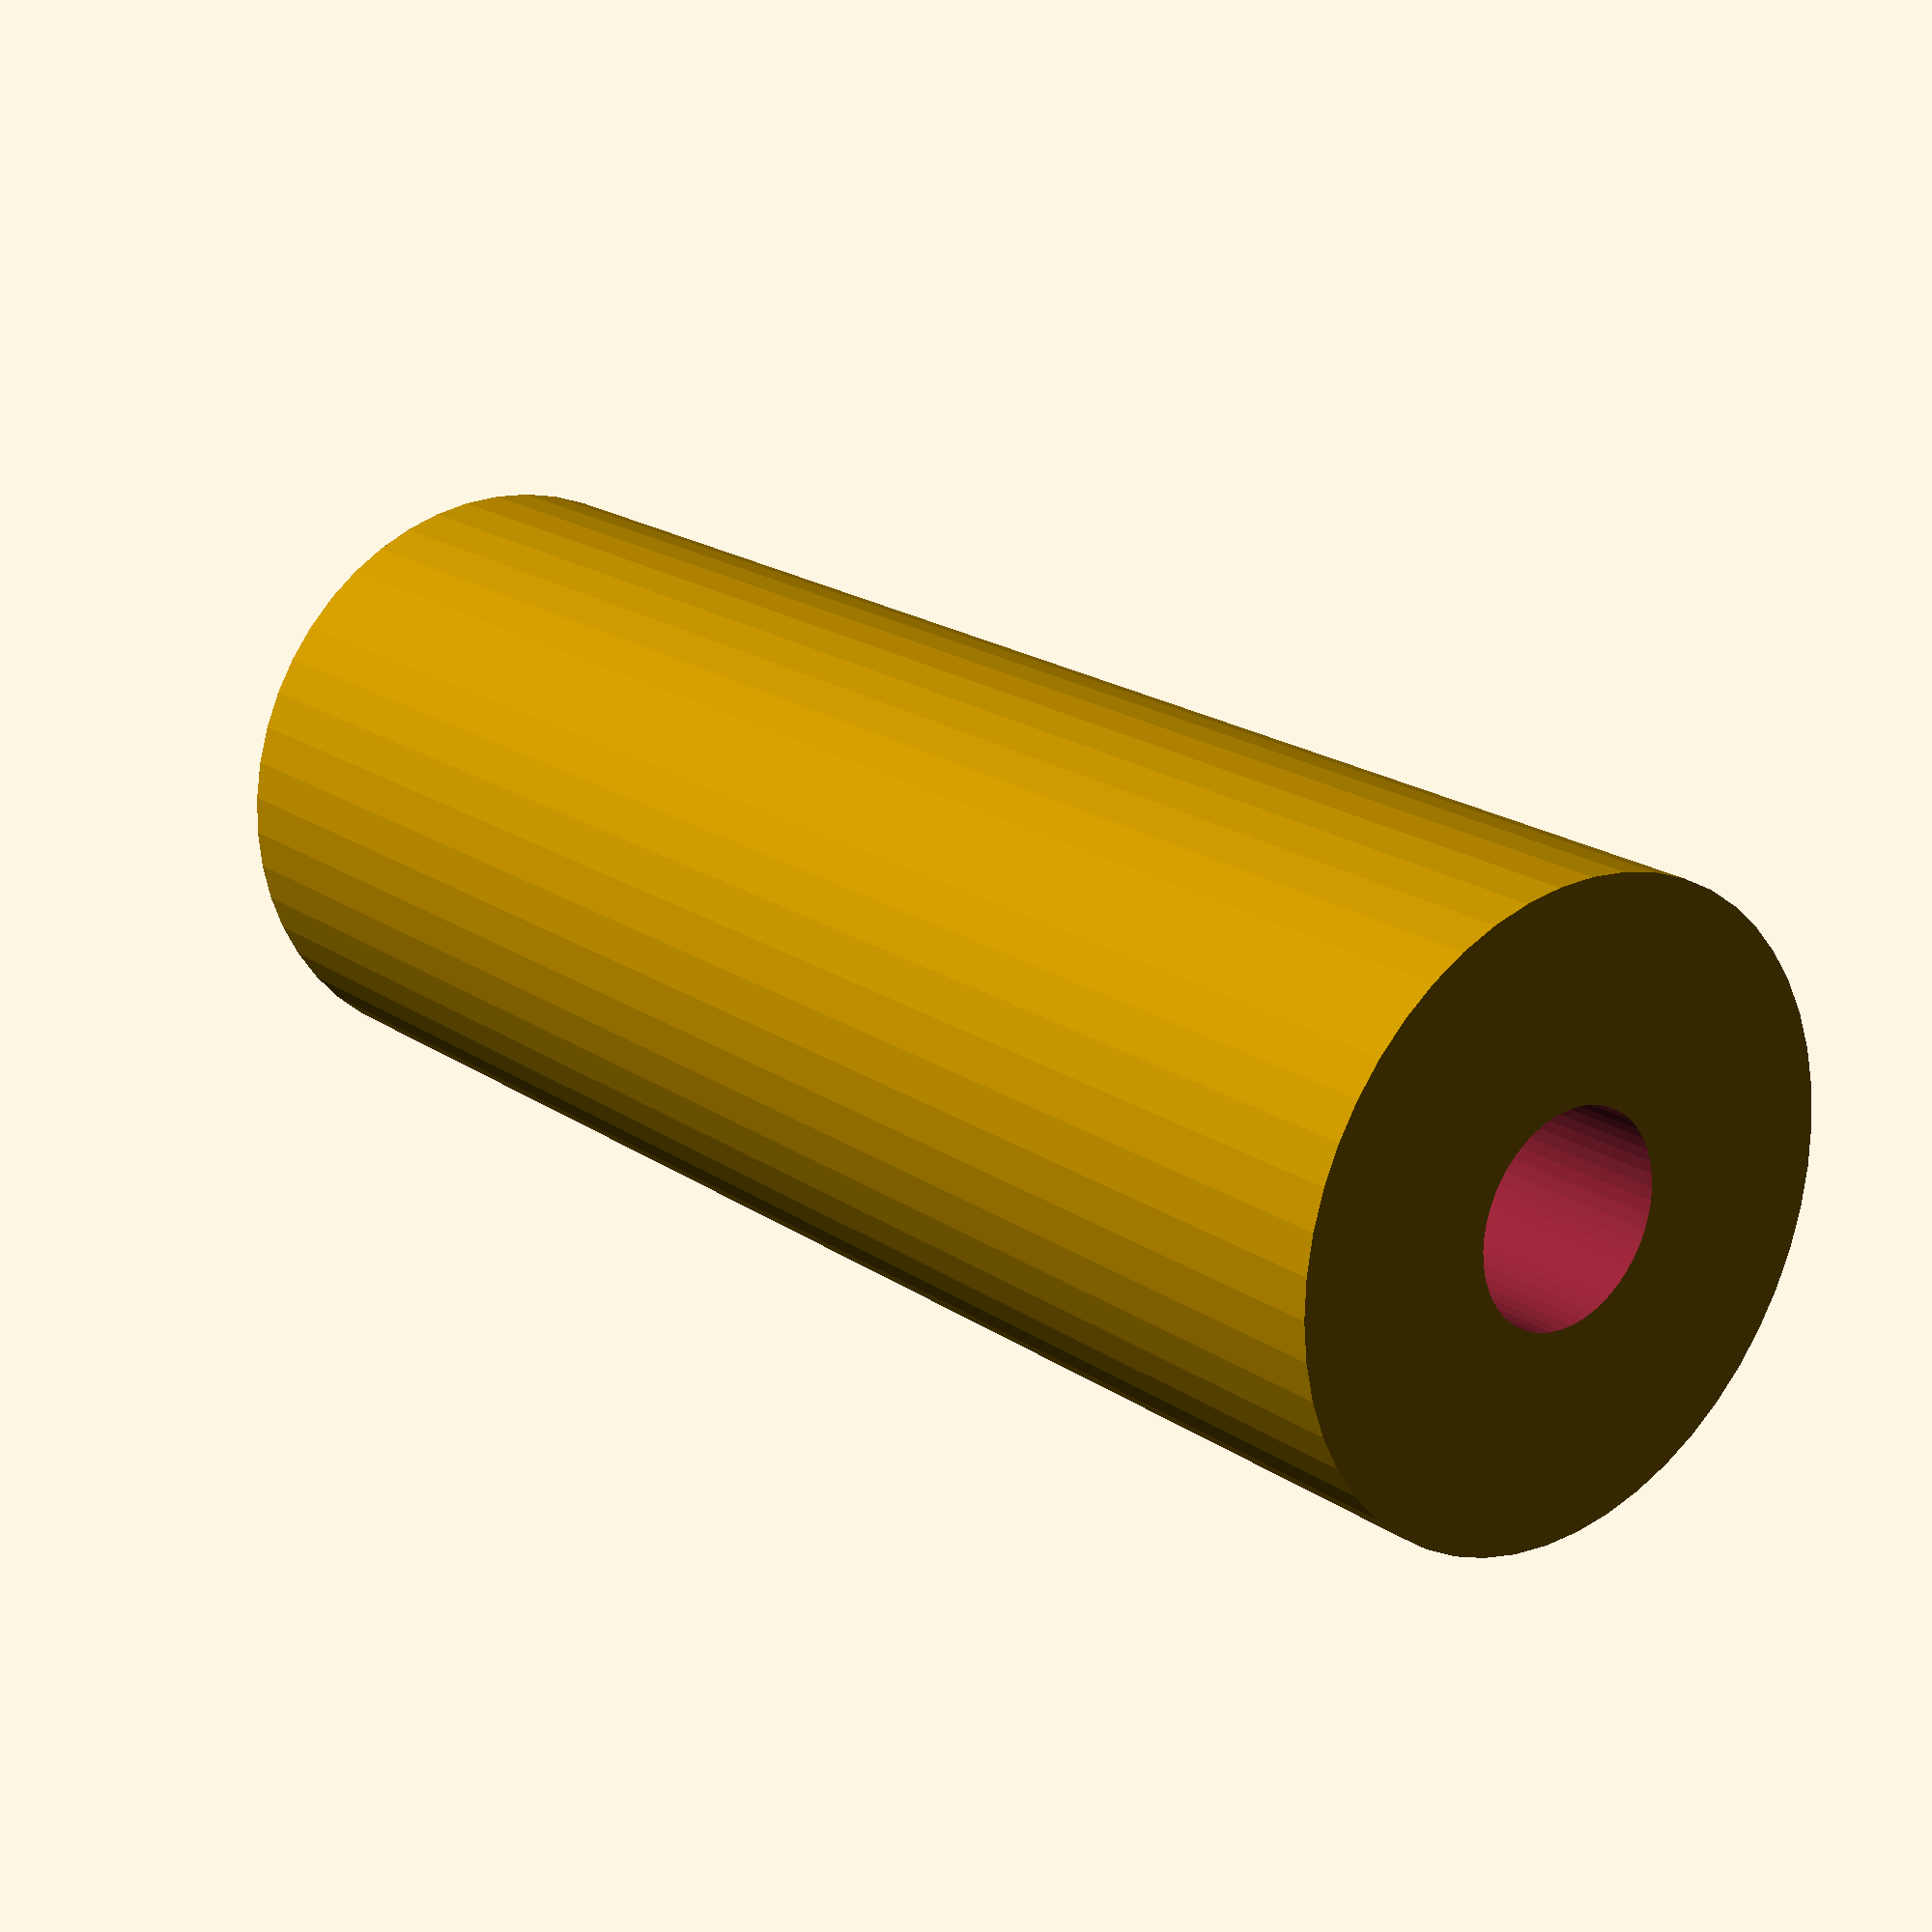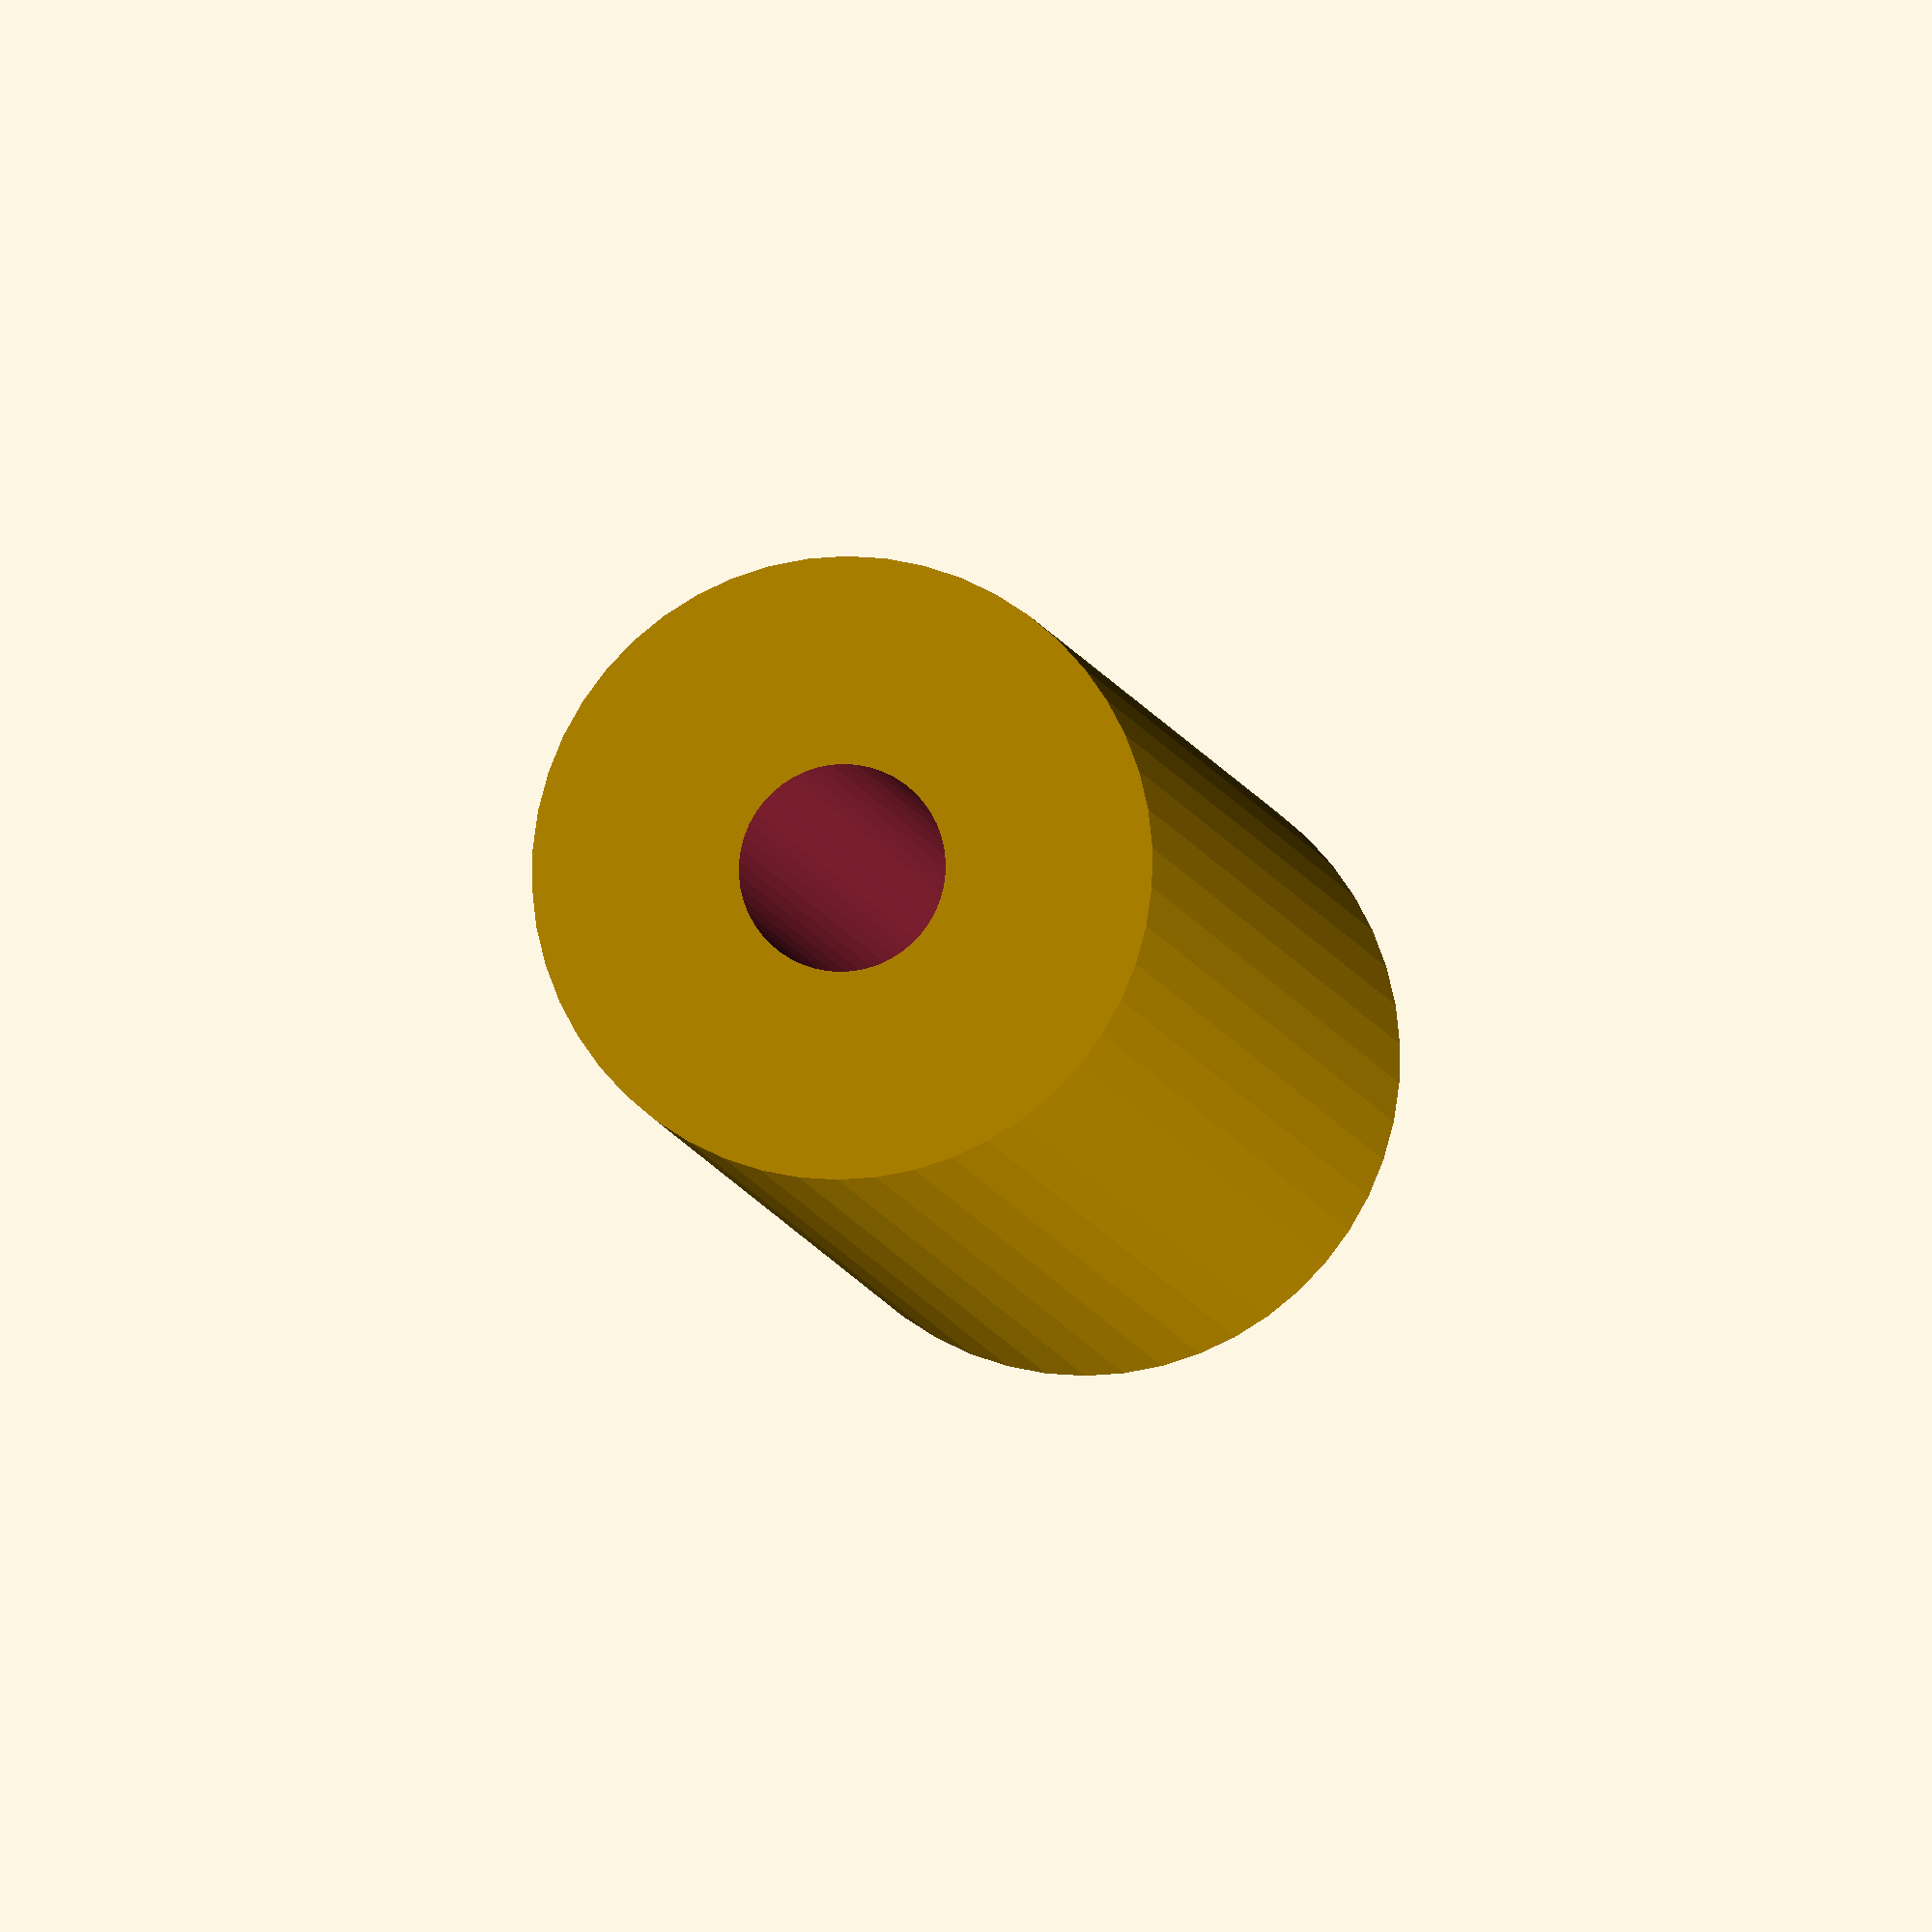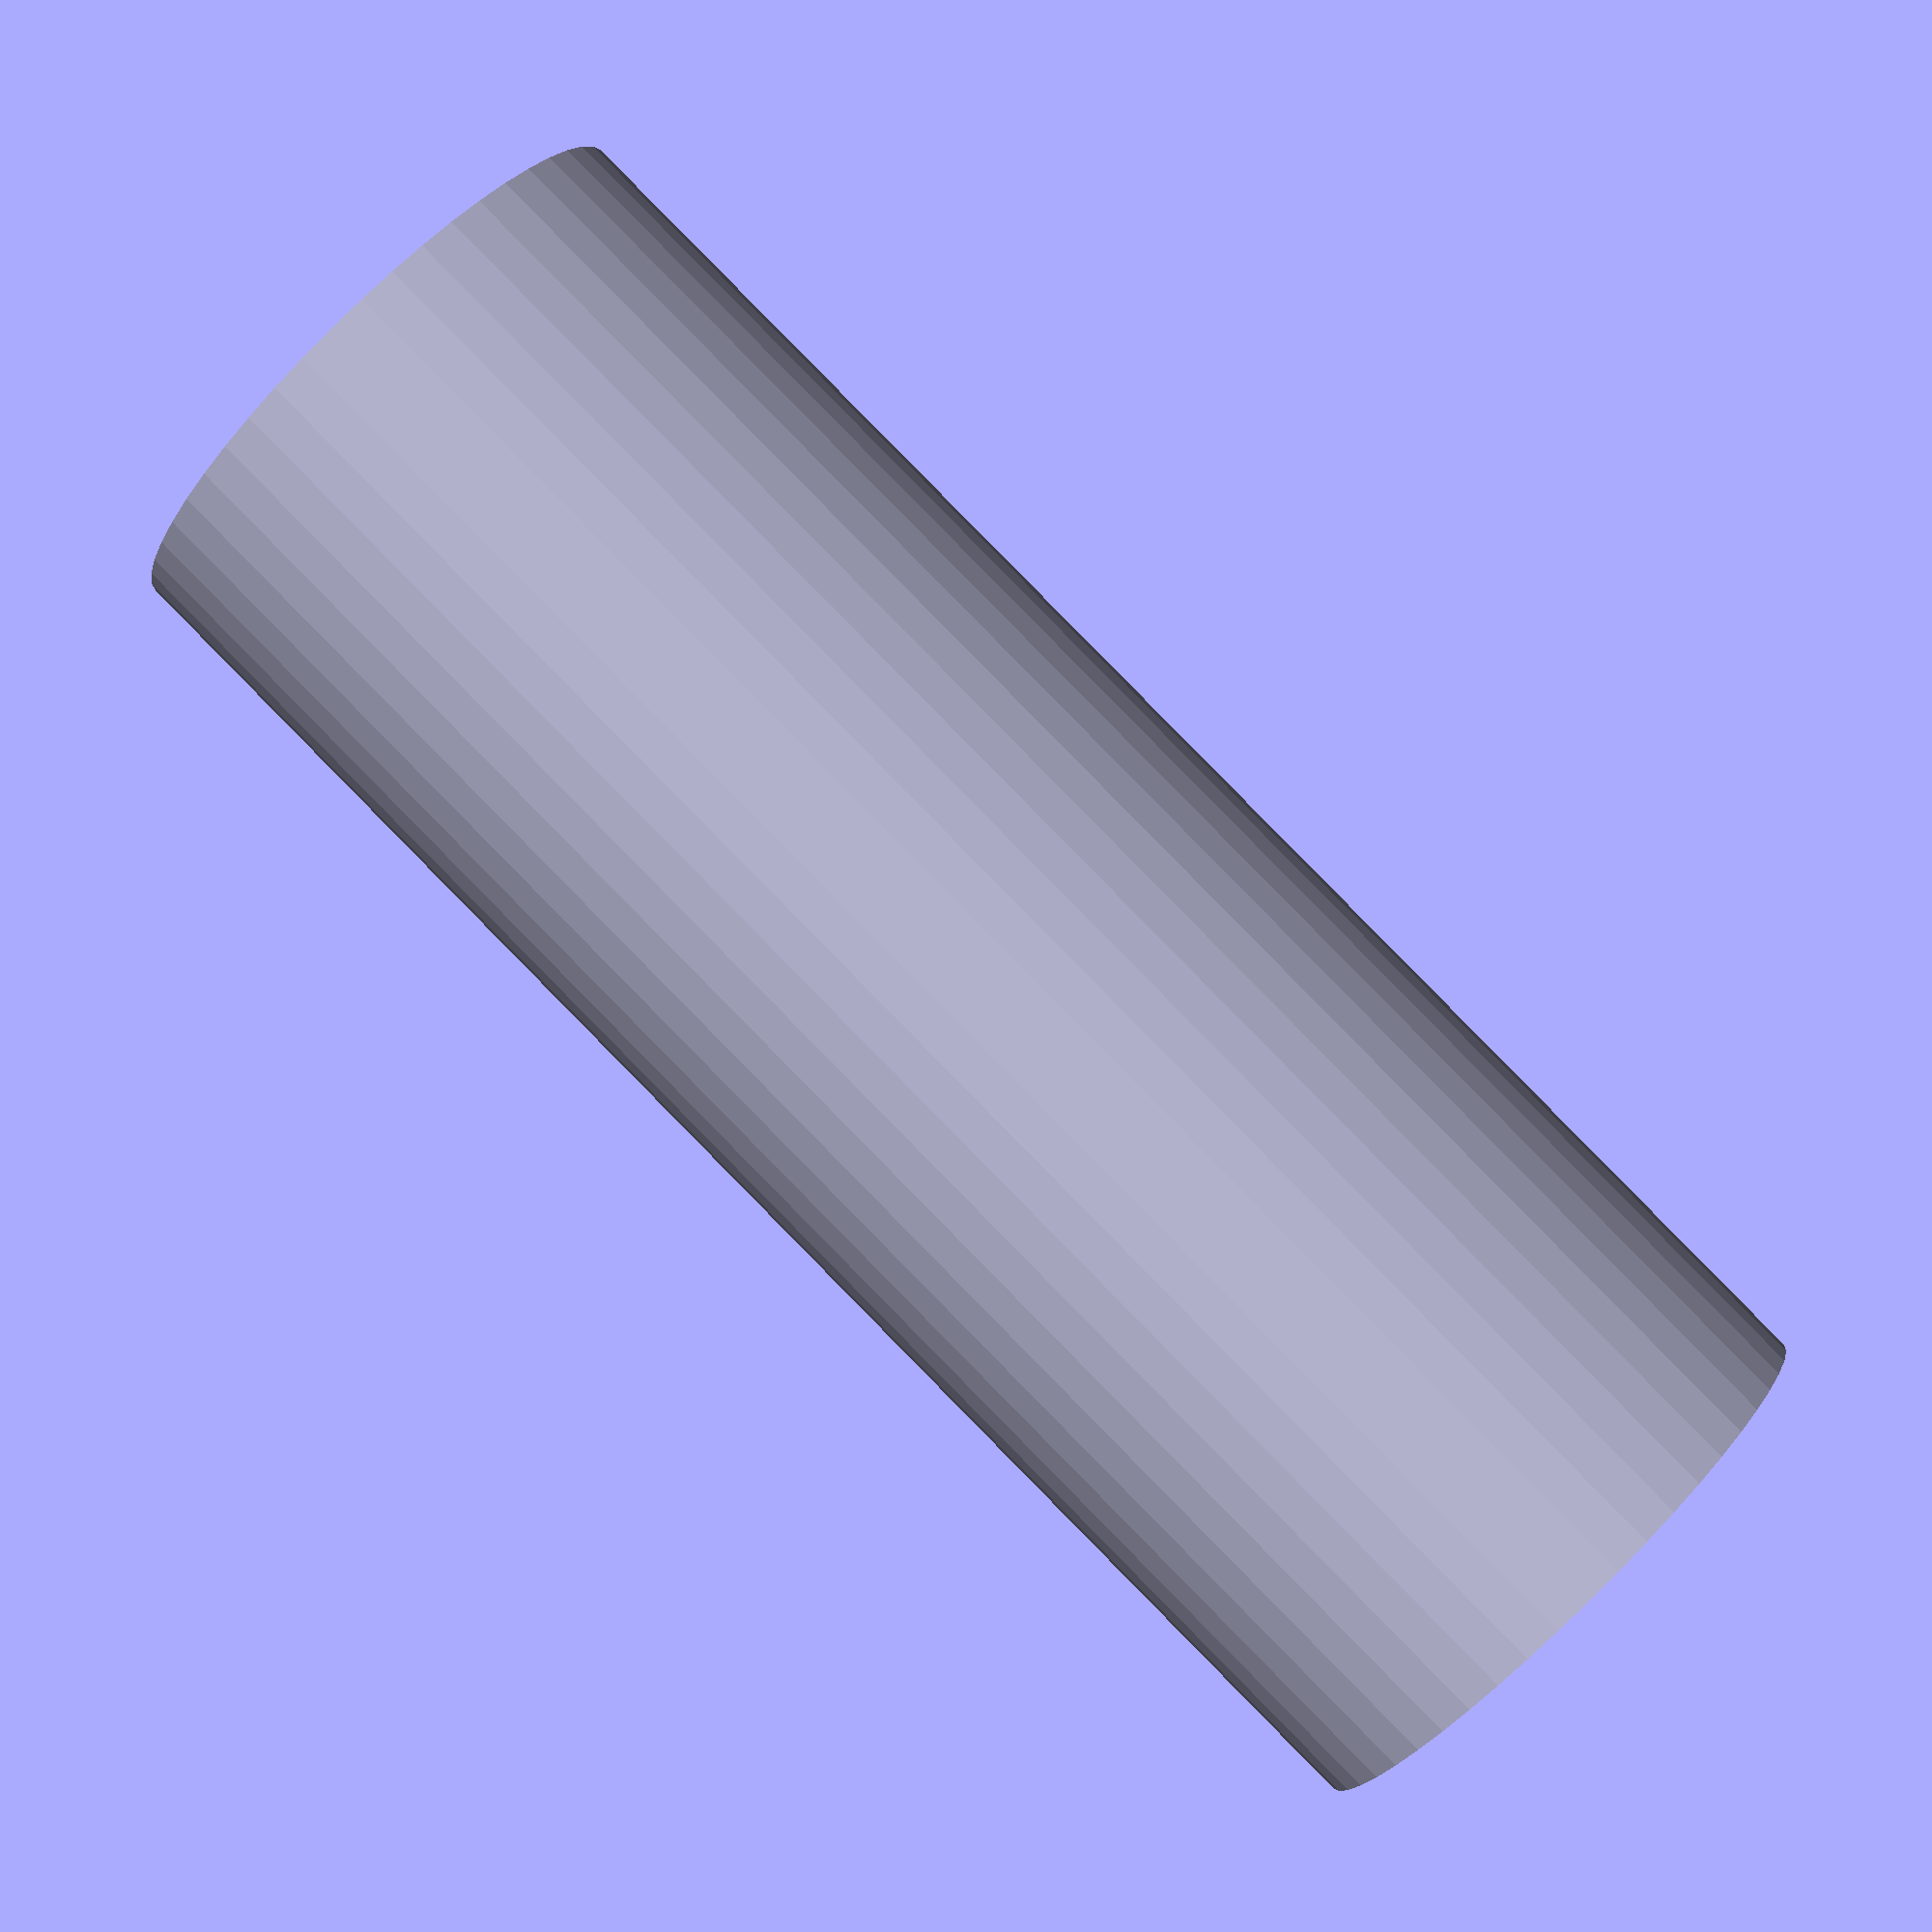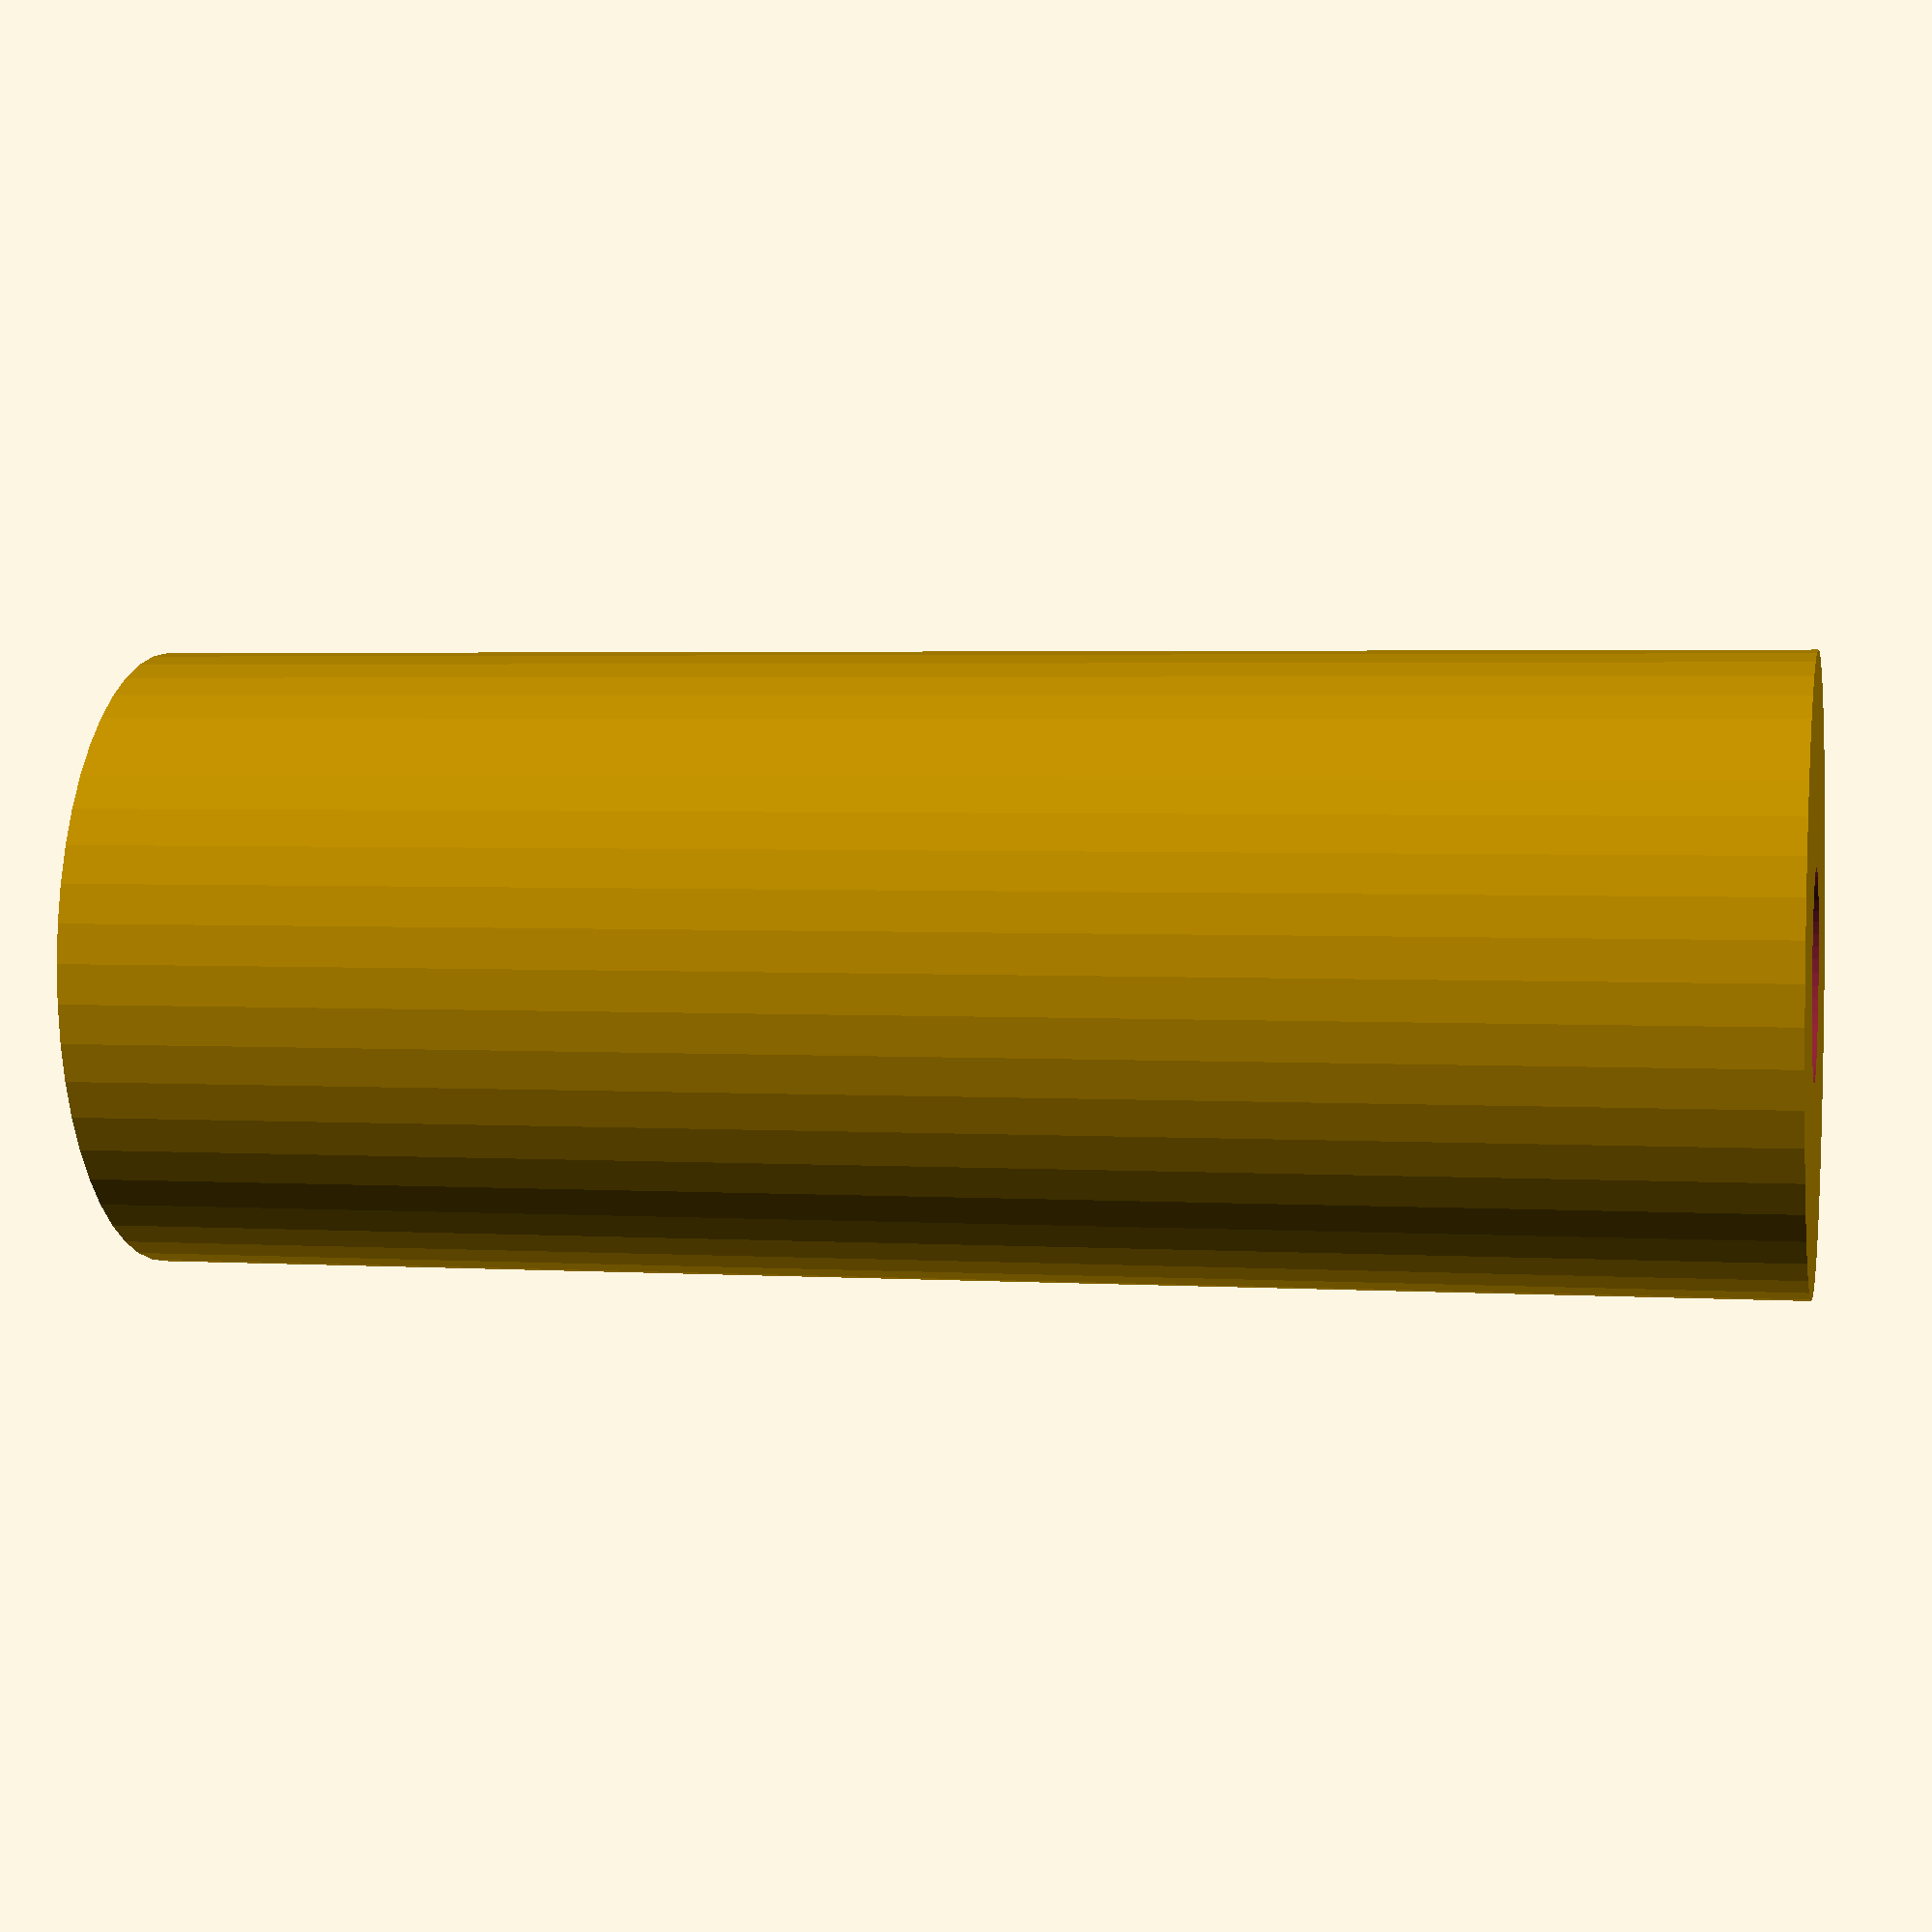
<openscad>
$fn = 50;


difference() {
	union() {
		translate(v = [0, 0, -48.0000000000]) {
			cylinder(h = 96, r = 18.0000000000);
		}
	}
	union() {
		translate(v = [0, 0, -100.0000000000]) {
			cylinder(h = 200, r = 6);
		}
	}
}
</openscad>
<views>
elev=160.1 azim=322.3 roll=219.0 proj=p view=solid
elev=6.8 azim=270.9 roll=8.5 proj=o view=wireframe
elev=272.3 azim=30.2 roll=315.4 proj=p view=wireframe
elev=356.9 azim=210.5 roll=281.6 proj=p view=solid
</views>
